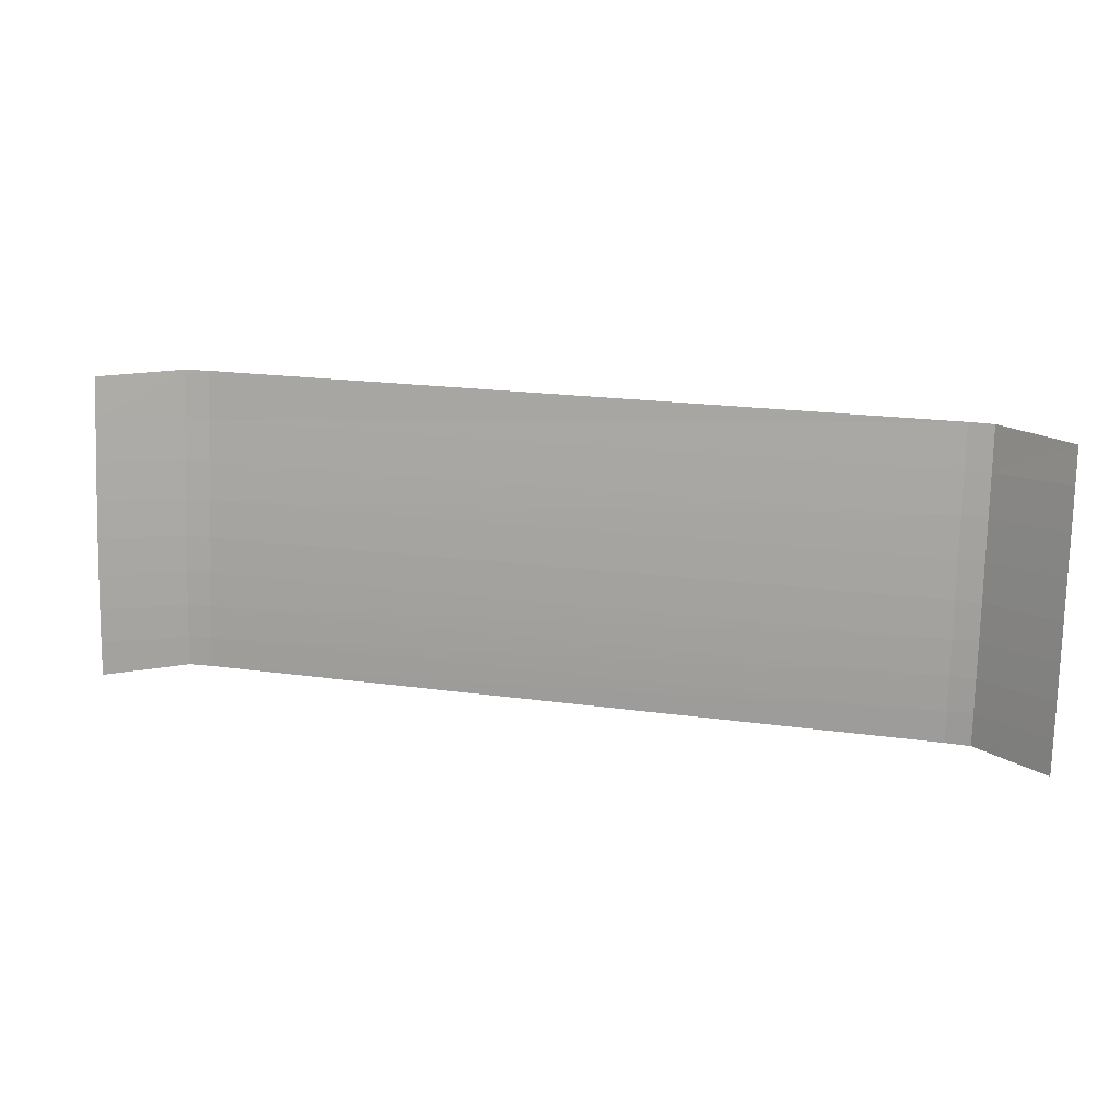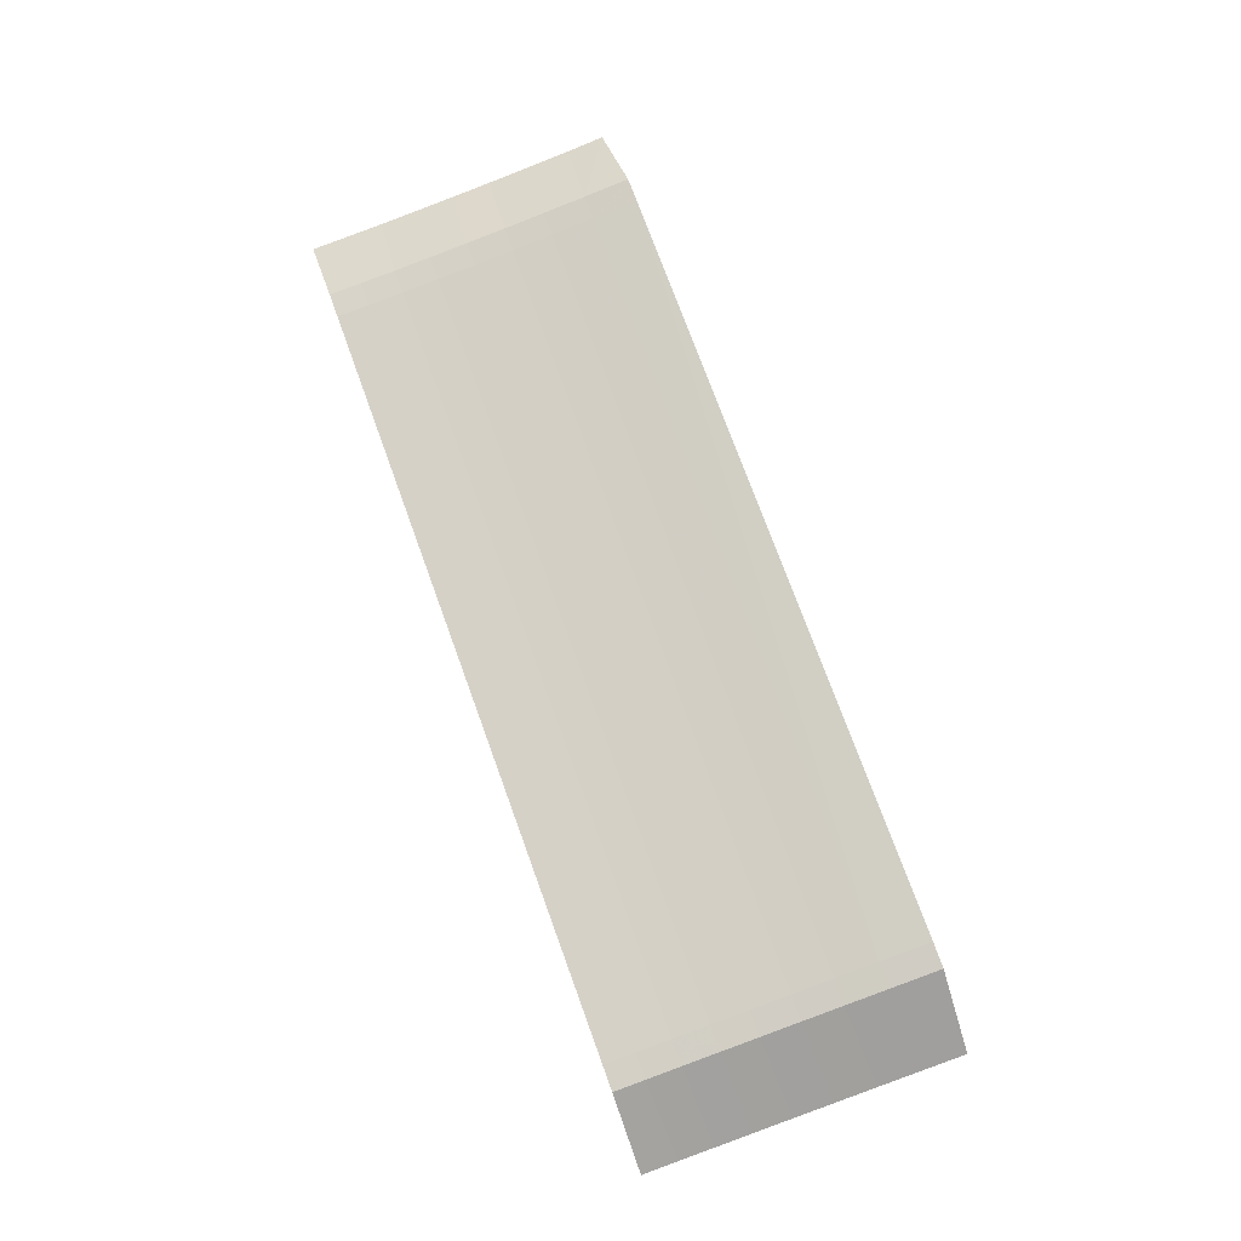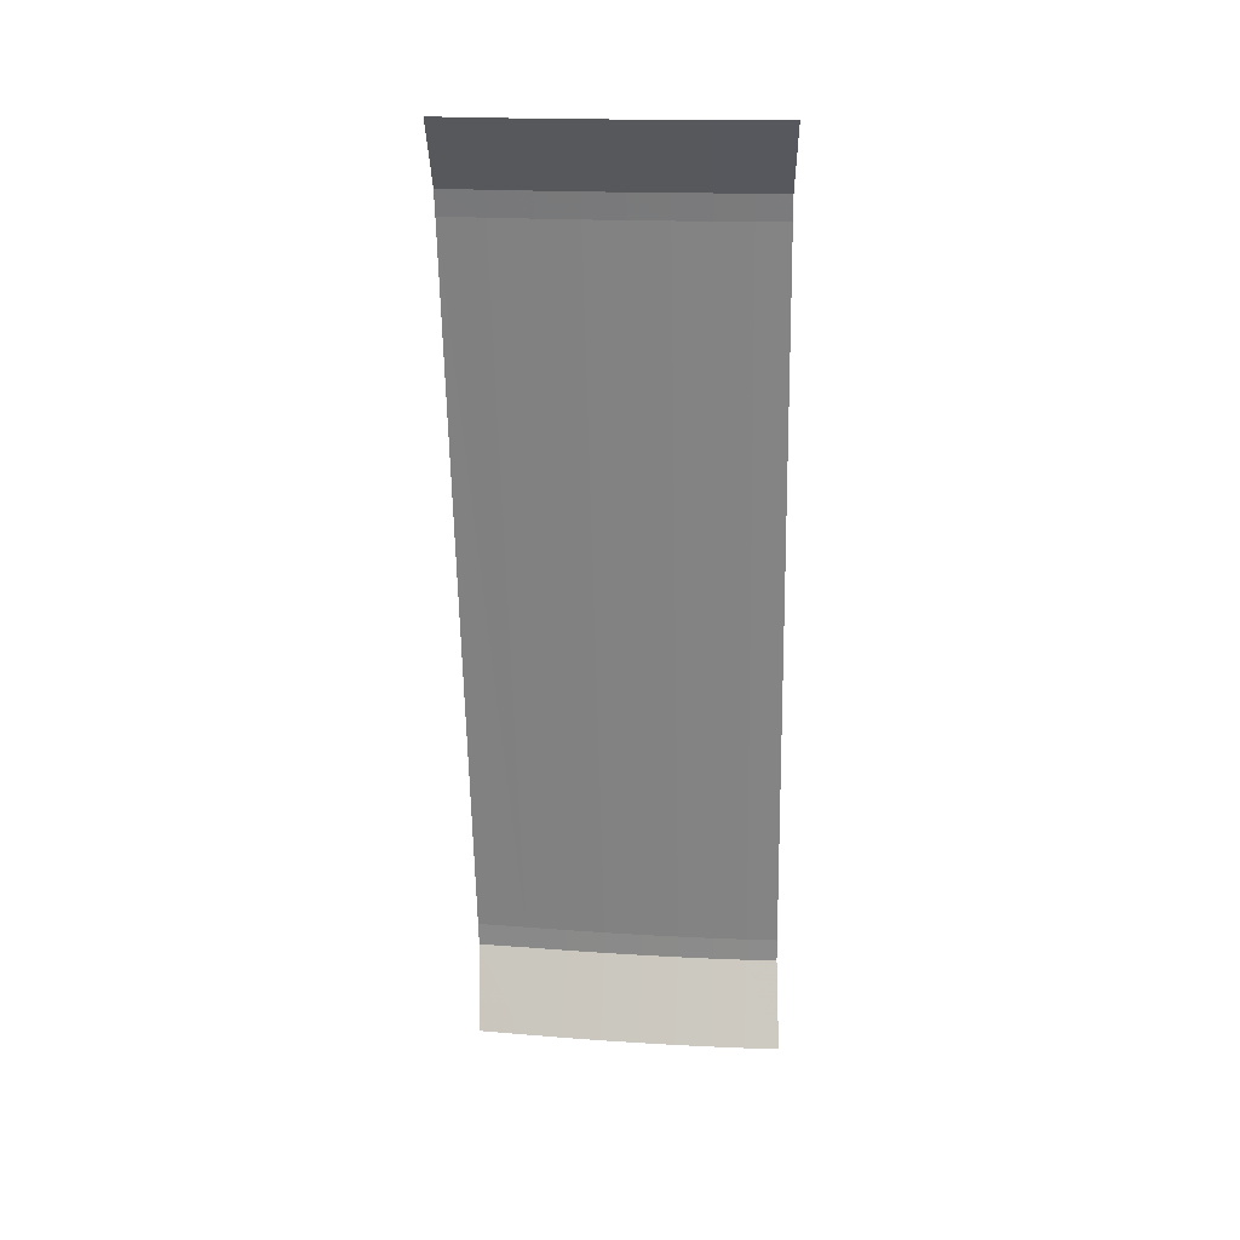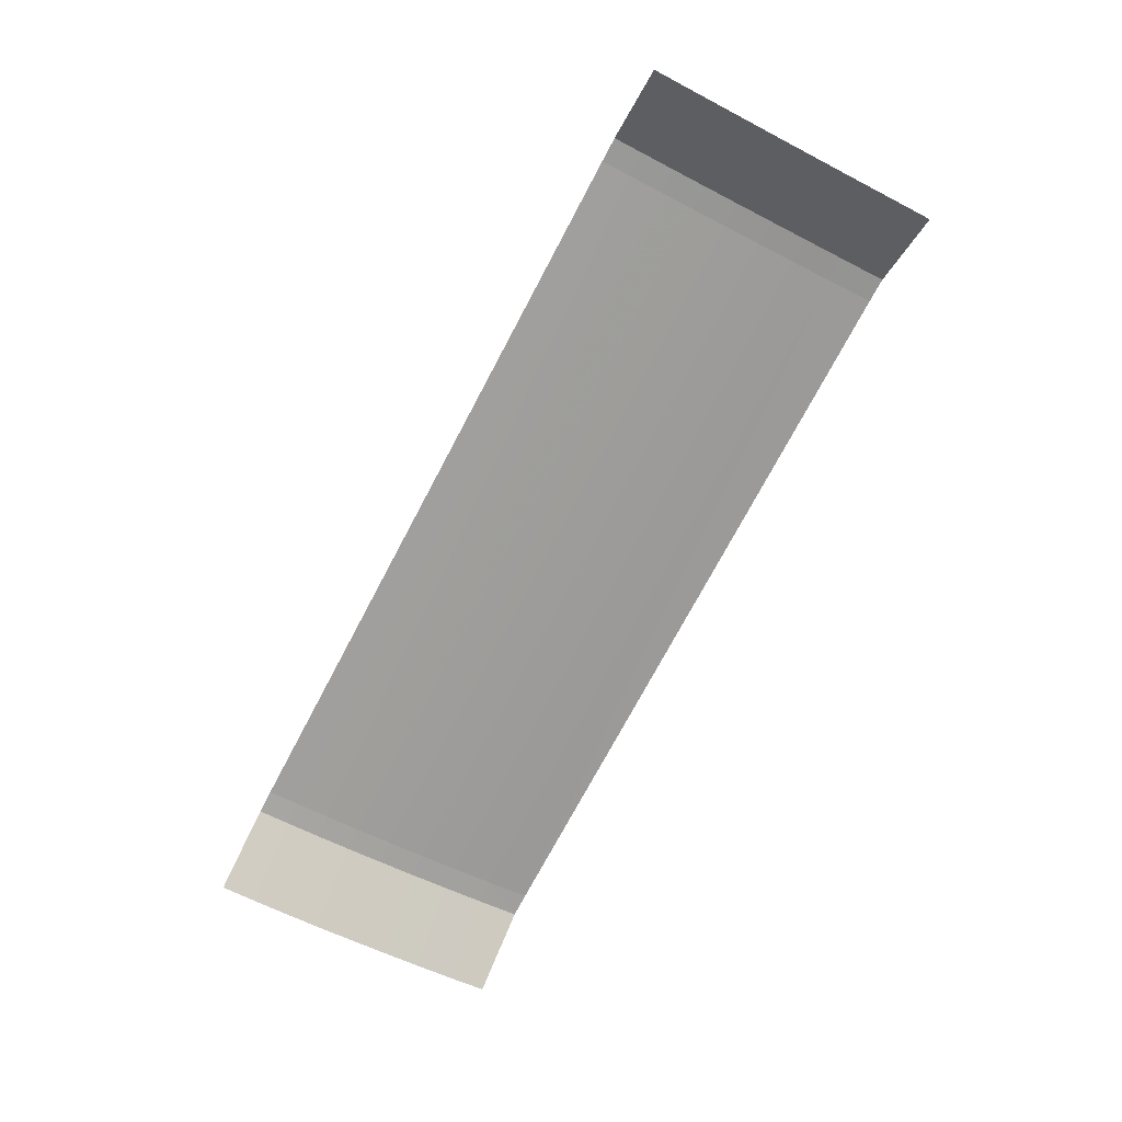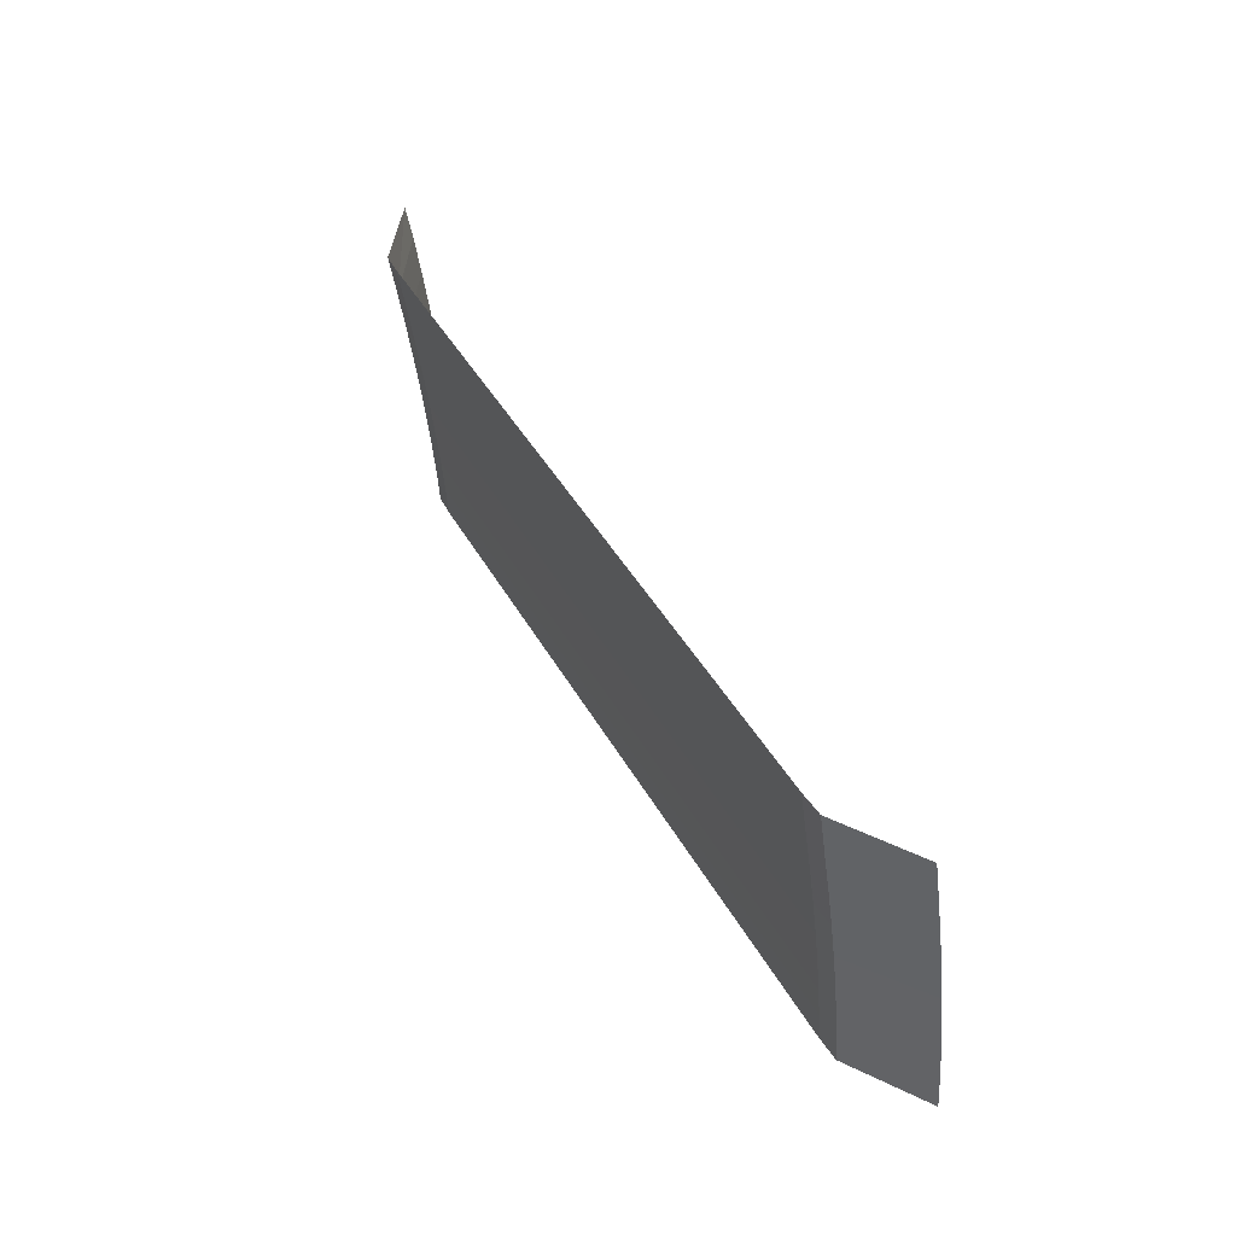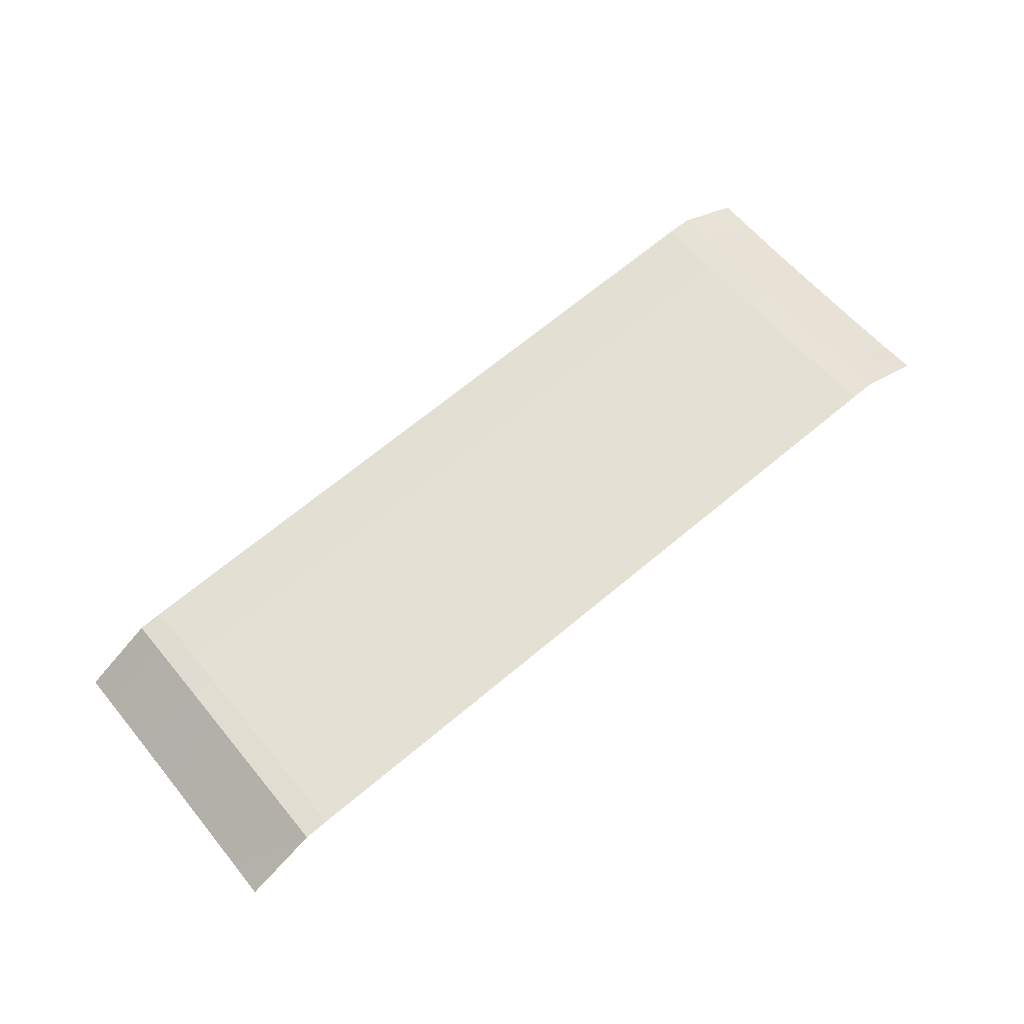
<metadata>
{"format":"obj","ext":"obj","renderer":"f3d","projection":"perspective","resolution":1024,"background":"white","views":[{"elev":19.8,"azim":14.5,"up":"+Z"},{"elev":75.2,"azim":-110.0,"up":"+Y"},{"elev":-62.0,"azim":91.0,"up":"+Y"},{"elev":-73.0,"azim":-117.9,"up":"+Y"},{"elev":42.0,"azim":-116.7,"up":"+Z"},{"elev":68.6,"azim":-39.8,"up":"+Y"}]}
</metadata>
<code>
g ROAD
v 86.19 -11.03 -45.91
v 116.4 -11.03 -45.91
v 86.19 -10.95 -44.68
v 116.4 -10.95 -44.62
v 86.19 -10.83 -43.31
v 116.4 -10.83 -43.23
v 86.18 -10.69 -41.88
v 116.4 -10.69 -41.77
v 86.18 -10.52 -40.39
v 116.4 -10.52 -40.26
v 86.17 -10.32 -38.85
v 116.4 -10.32 -38.69
v 86.16 -10.09 -37.25
v 116.4 -10.09 -37.07
v 86.15 -9.842 -35.59
v 116.4 -9.842 -35.38
v 86.14 -9.55 -33.59
v 116.3 -9.55 -33.59
v 82.19 -13.03 -45.91
v 85.19 -11.08 -45.91
v 86.19 -11.03 -45.91
v 116.4 -11.03 -45.91
v 117.4 -11.08 -45.91
v 120.4 -13.03 -45.91
v 82.19 -12.94 -44.52
v 85.19 -11 -44.67
v 86.19 -10.95 -44.68
v 116.4 -10.95 -44.62
v 117.4 -11 -44.62
v 120.4 -12.94 -44.45
v 82.19 -12.82 -43.12
v 85.19 -10.88 -43.3
v 86.19 -10.83 -43.31
v 116.4 -10.83 -43.23
v 117.4 -10.88 -43.22
v 120.4 -12.82 -43.02
v 82.18 -12.67 -41.67
v 85.18 -10.74 -41.88
v 86.18 -10.69 -41.88
v 116.4 -10.69 -41.77
v 117.4 -10.74 -41.76
v 120.4 -12.67 -41.53
v 82.18 -12.5 -40.16
v 85.18 -10.56 -40.39
v 86.18 -10.52 -40.39
v 116.4 -10.52 -40.26
v 117.4 -10.56 -40.25
v 120.4 -12.5 -39.99
v 82.17 -12.3 -38.6
v 85.17 -10.37 -38.85
v 86.17 -10.32 -38.85
v 116.4 -10.32 -38.69
v 117.4 -10.37 -38.68
v 120.4 -12.3 -38.39
v 82.16 -12.07 -36.97
v 85.16 -10.14 -37.25
v 86.16 -10.09 -37.25
v 116.4 -10.09 -37.07
v 117.4 -10.14 -37.05
v 120.4 -12.07 -36.74
v 82.15 -11.82 -35.3
v 85.15 -9.892 -35.59
v 86.15 -9.842 -35.59
v 116.4 -9.842 -35.38
v 117.4 -9.892 -35.37
v 120.4 -11.82 -35.04
v 82.14 -11.55 -33.59
v 85.14 -9.6 -33.59
v 86.14 -9.55 -33.59
v 116.3 -9.55 -33.59
v 117.3 -9.6 -33.59
v 120.3 -11.55 -33.59
g ROAD_0
f 4 2 1
f 3 4 1
f 6 4 3
f 5 6 3
f 8 6 5
f 7 8 5
f 10 8 7
f 9 10 7
f 12 10 9
f 11 12 9
f 14 12 11
f 13 14 11
f 16 14 13
f 15 16 13
f 18 16 15
f 17 18 15
g ROAD_1
f 26 20 19
f 25 26 19
f 27 21 20
f 26 27 20
f 29 23 22
f 28 29 22
f 30 24 23
f 29 30 23
f 32 26 25
f 31 32 25
f 33 27 26
f 32 33 26
f 35 29 28
f 34 35 28
f 36 30 29
f 35 36 29
f 38 32 31
f 37 38 31
f 39 33 32
f 38 39 32
f 41 35 34
f 40 41 34
f 42 36 35
f 41 42 35
f 44 38 37
f 43 44 37
f 45 39 38
f 44 45 38
f 47 41 40
f 46 47 40
f 48 42 41
f 47 48 41
f 50 44 43
f 49 50 43
f 51 45 44
f 50 51 44
f 53 47 46
f 52 53 46
f 54 48 47
f 53 54 47
f 56 50 49
f 55 56 49
f 57 51 50
f 56 57 50
f 59 53 52
f 58 59 52
f 60 54 53
f 59 60 53
f 62 56 55
f 61 62 55
f 63 57 56
f 62 63 56
f 65 59 58
f 64 65 58
f 66 60 59
f 65 66 59
f 68 62 61
f 67 68 61
f 69 63 62
f 68 69 62
f 71 65 64
f 70 71 64
f 72 66 65
f 71 72 65

</code>
